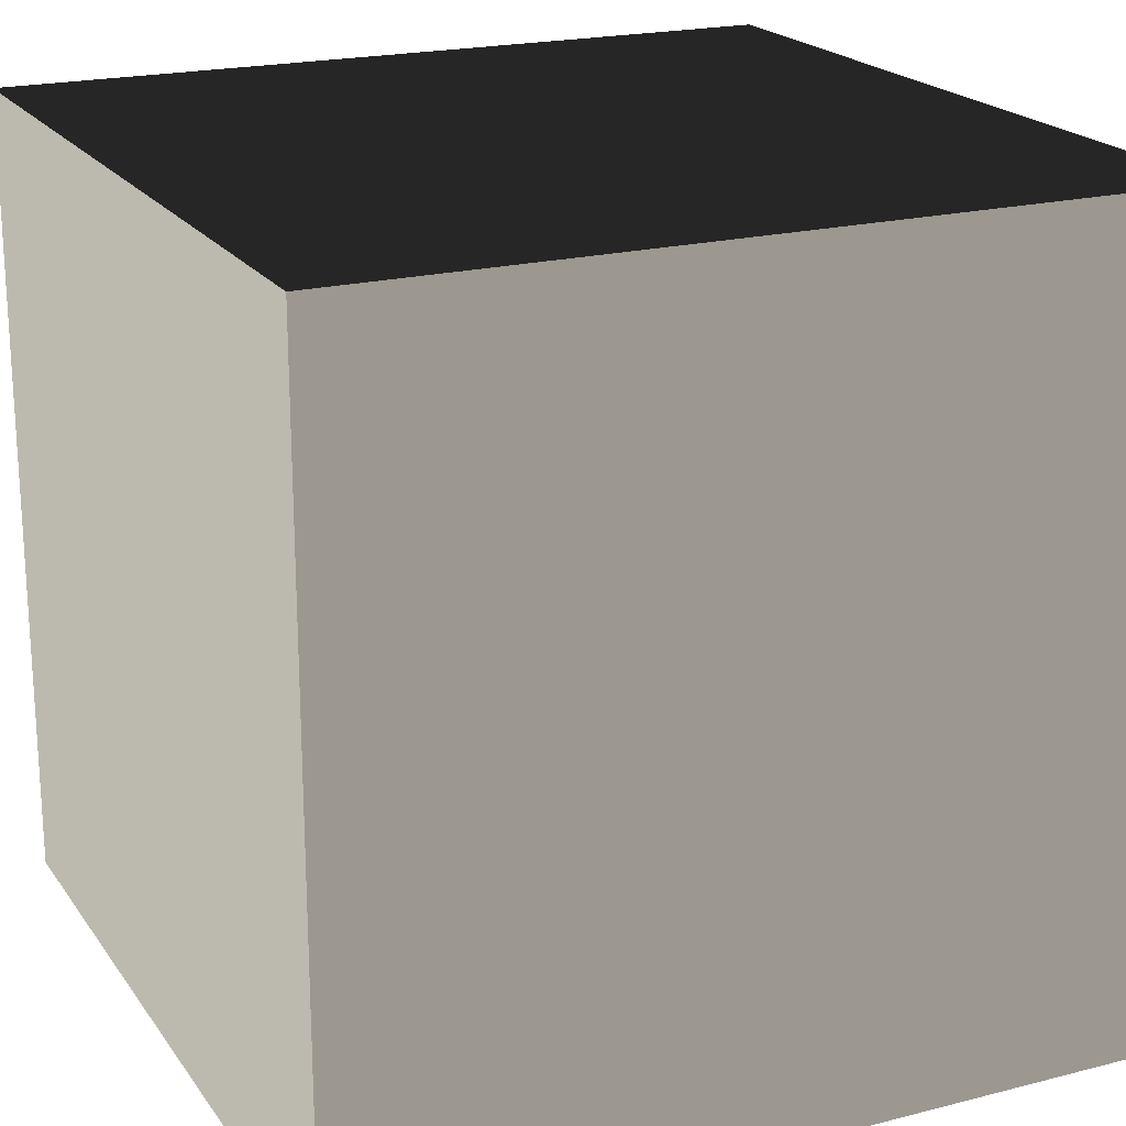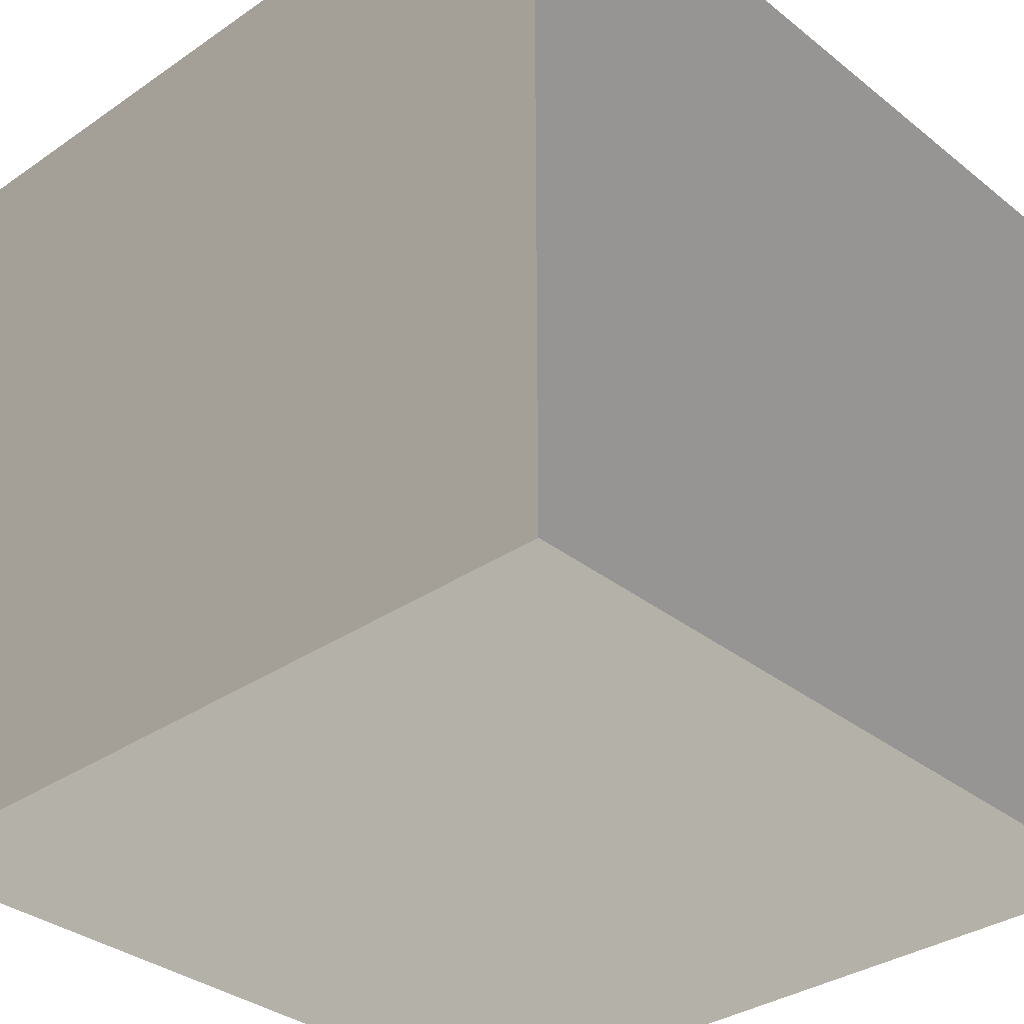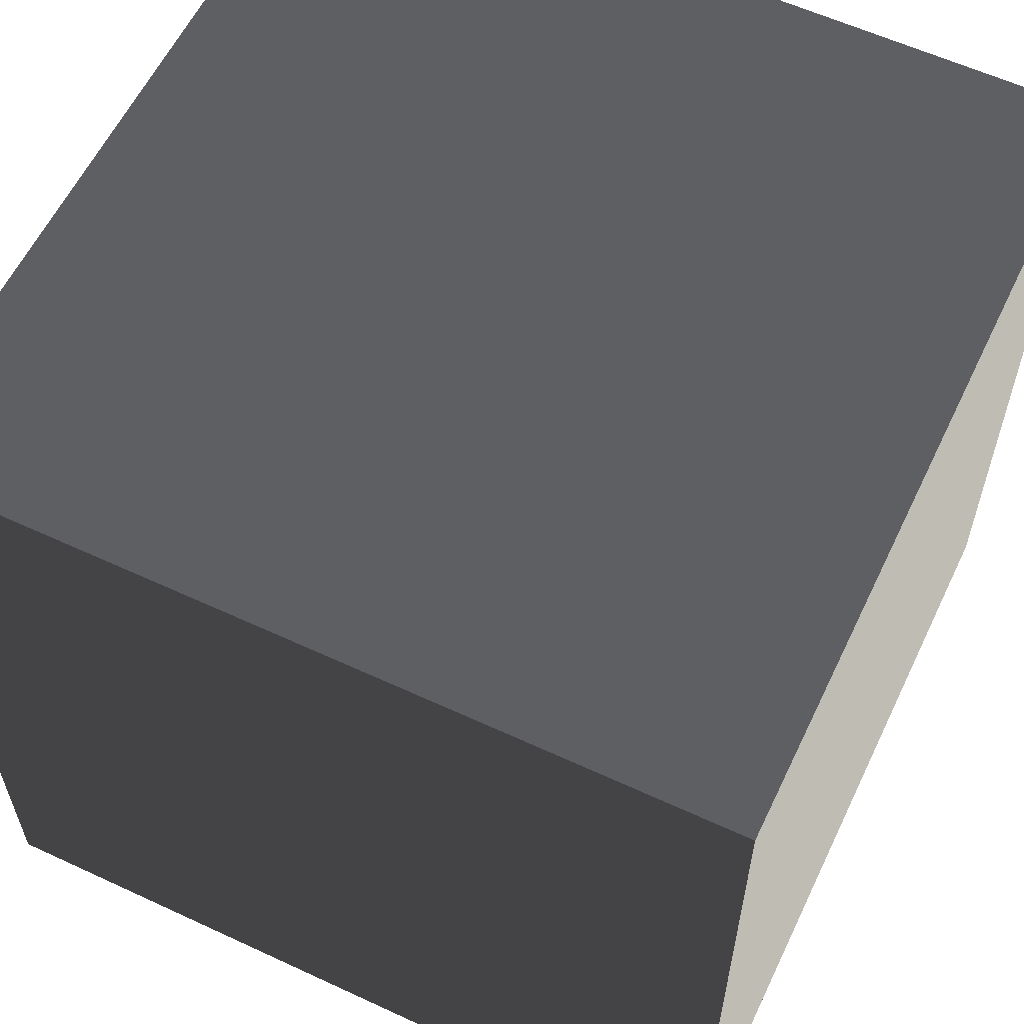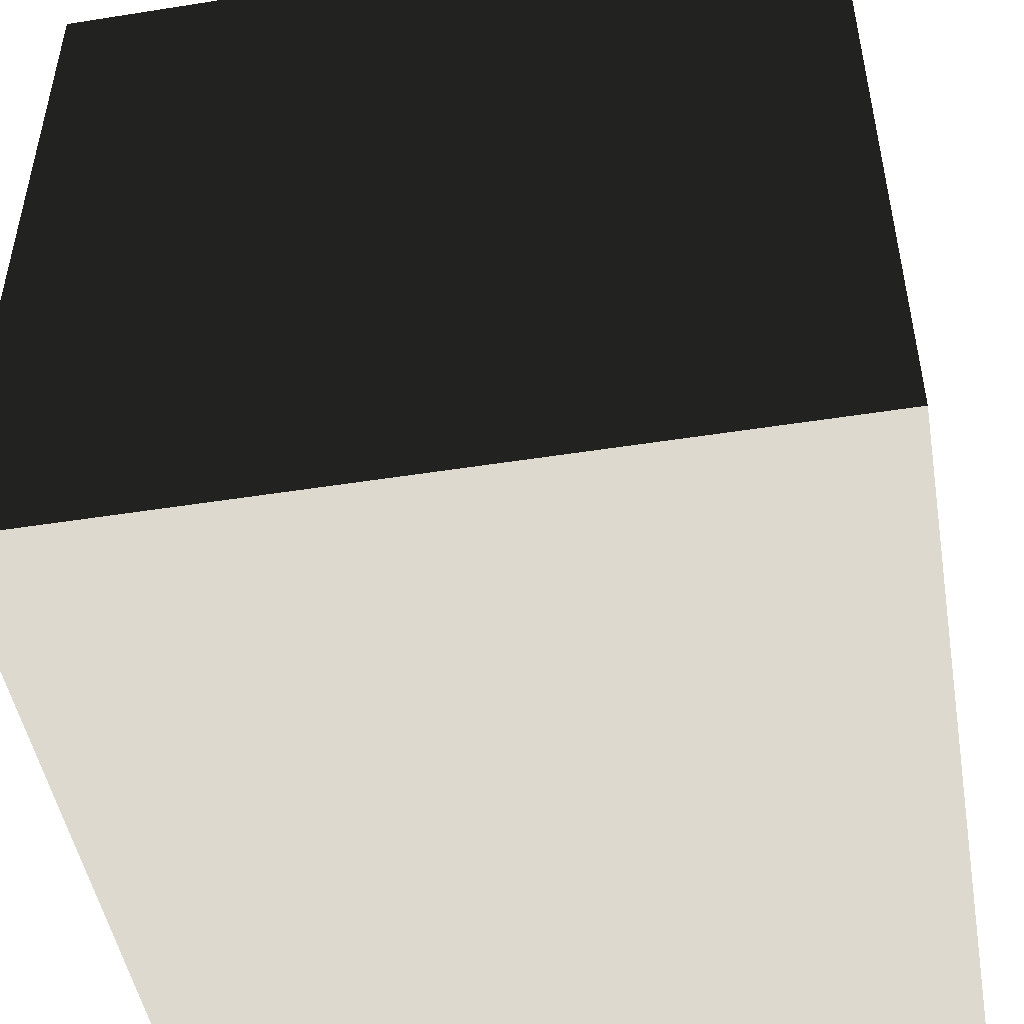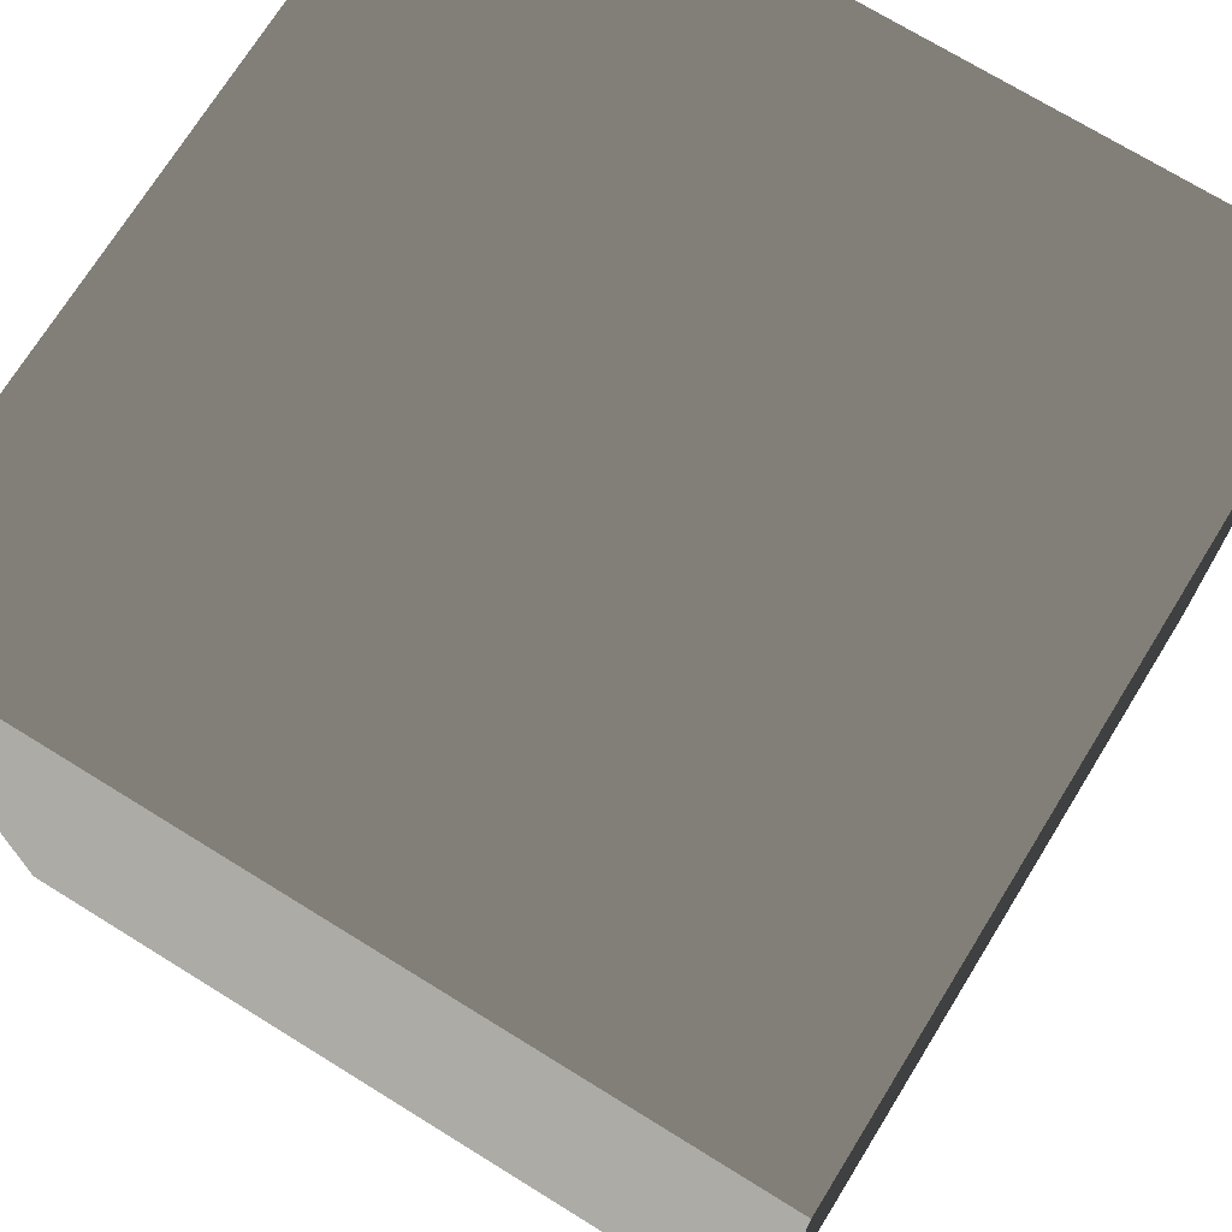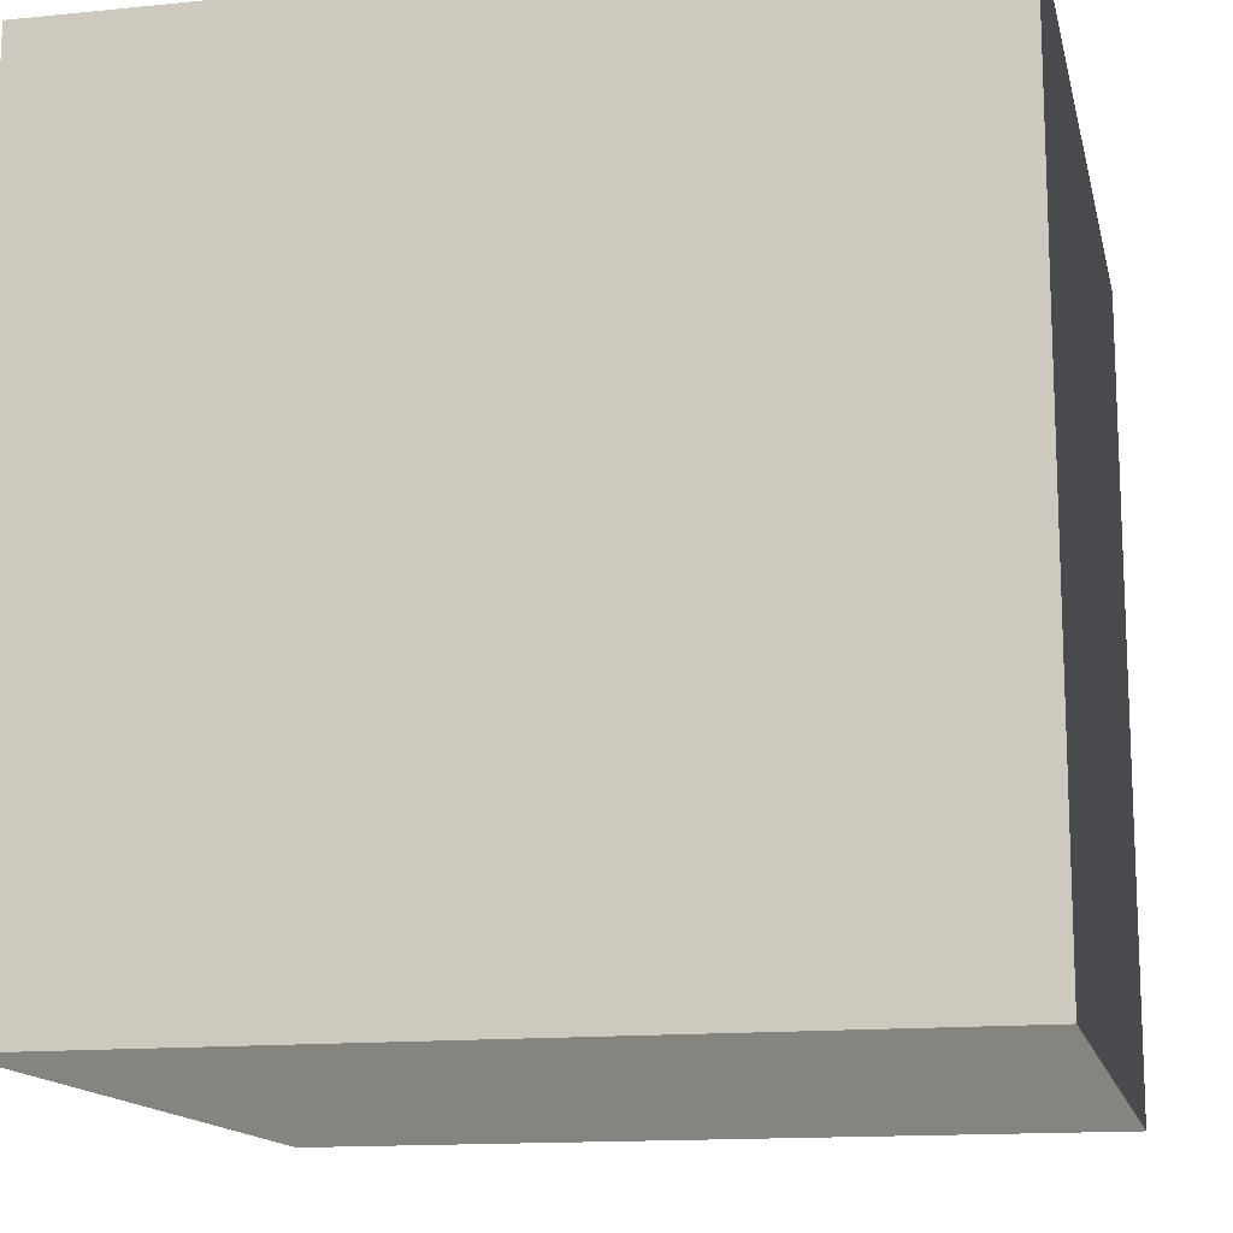
<metadata>
{"format":"obj","ext":"obj","renderer":"f3d","projection":"perspective","resolution":1024,"background":"white","views":[{"elev":20.4,"azim":-25.0,"up":"+Z"},{"elev":-33.7,"azim":43.0,"up":"+Z"},{"elev":59.4,"azim":-154.5,"up":"+Z"},{"elev":-48.6,"azim":10.0,"up":"+Y"},{"elev":72.2,"azim":31.7,"up":"+Z"},{"elev":-14.3,"azim":102.4,"up":"+Y"}]}
</metadata>
<code>
v -0.05 -0.05 8.895e-08
v 0.05 -0.05 8.895e-08
v 0.05 0.05 6.372e-08
v -0.05 0.05 6.372e-08
v -0.05 -0.05 0.1
v -0.05 0.05 0.1
v 0.05 0.05 0.1
v 0.05 -0.05 0.1
v -0.05 -0.05 8.895e-08
v -0.05 -0.05 0.1
v 0.05 -0.05 0.1
v 0.05 -0.05 8.895e-08
v 0.05 -0.05 8.895e-08
v 0.05 -0.05 0.1
v 0.05 0.05 0.1
v 0.05 0.05 6.372e-08
v 0.05 0.05 6.372e-08
v 0.05 0.05 0.1
v -0.05 0.05 0.1
v -0.05 0.05 6.372e-08
v -0.05 0.05 6.372e-08
v -0.05 0.05 0.1
v -0.05 -0.05 0.1
v -0.05 -0.05 8.895e-08
g Crate_(83)_22212_738
f 1 3 2
f 1 4 3
f 5 7 6
f 5 8 7
f 9 11 10
f 9 12 11
f 13 15 14
f 13 16 15
f 17 19 18
f 17 20 19
f 21 23 22
f 21 24 23

</code>
